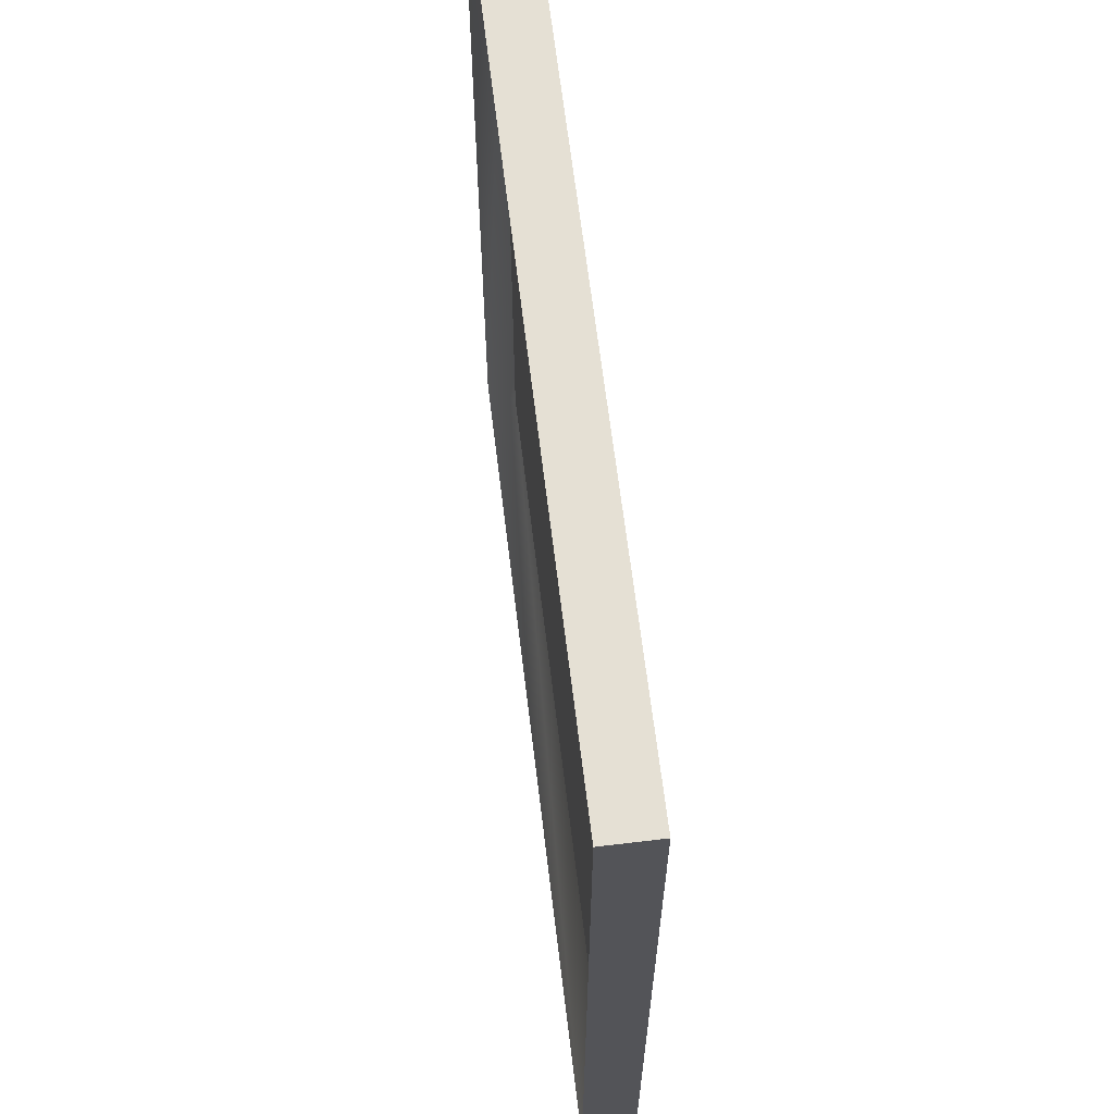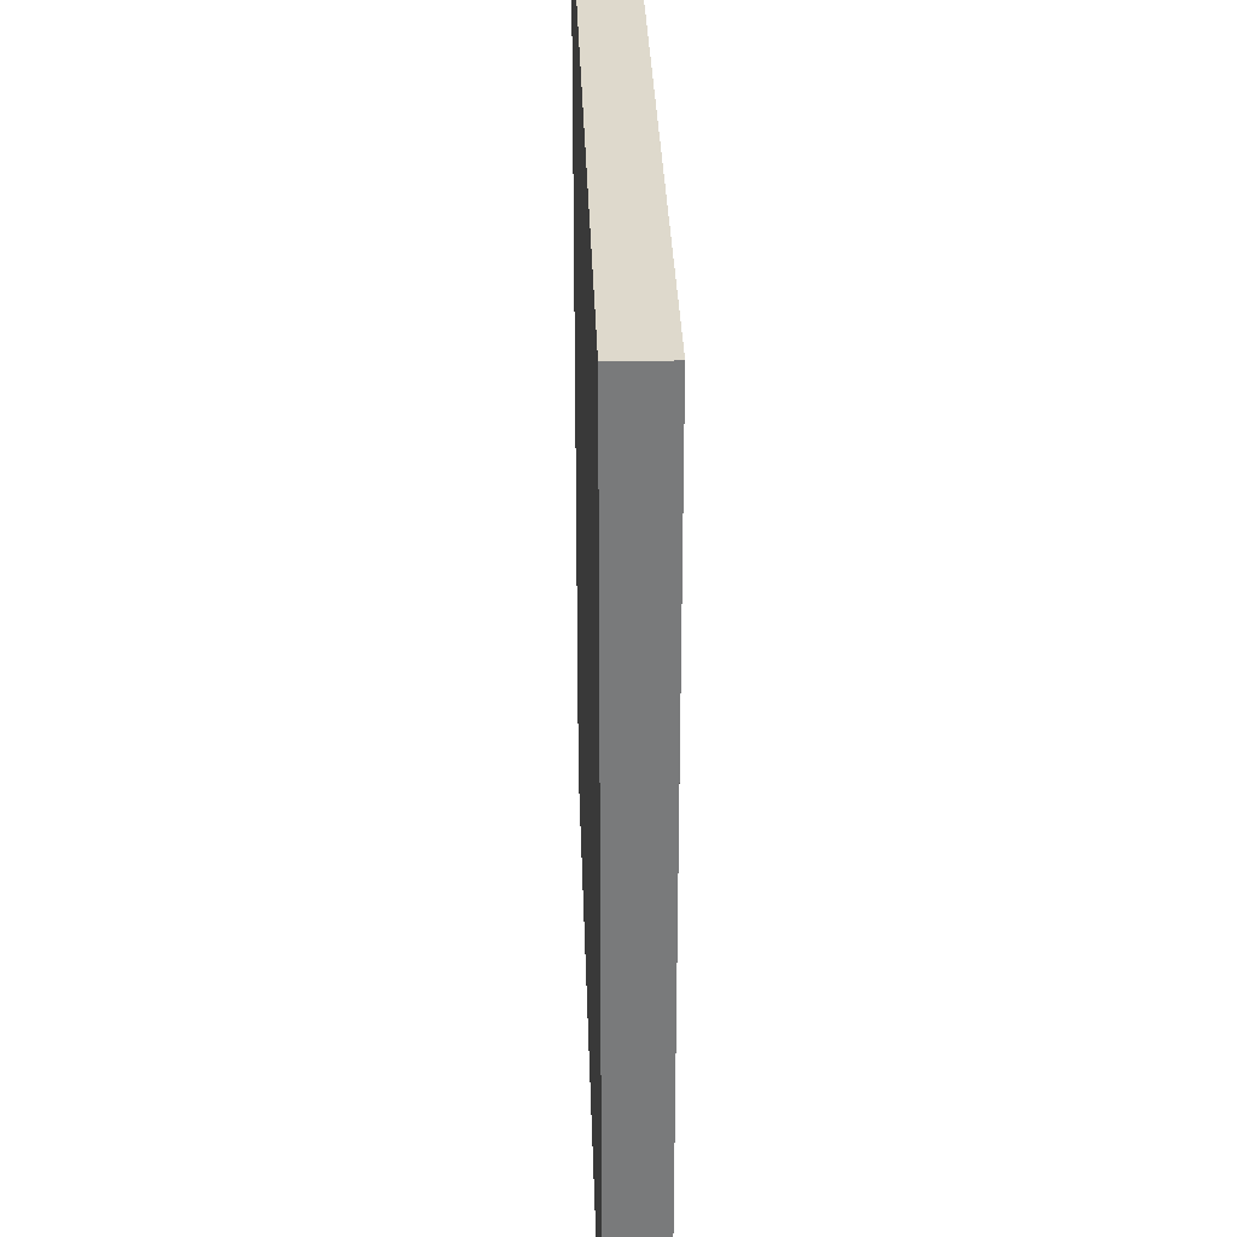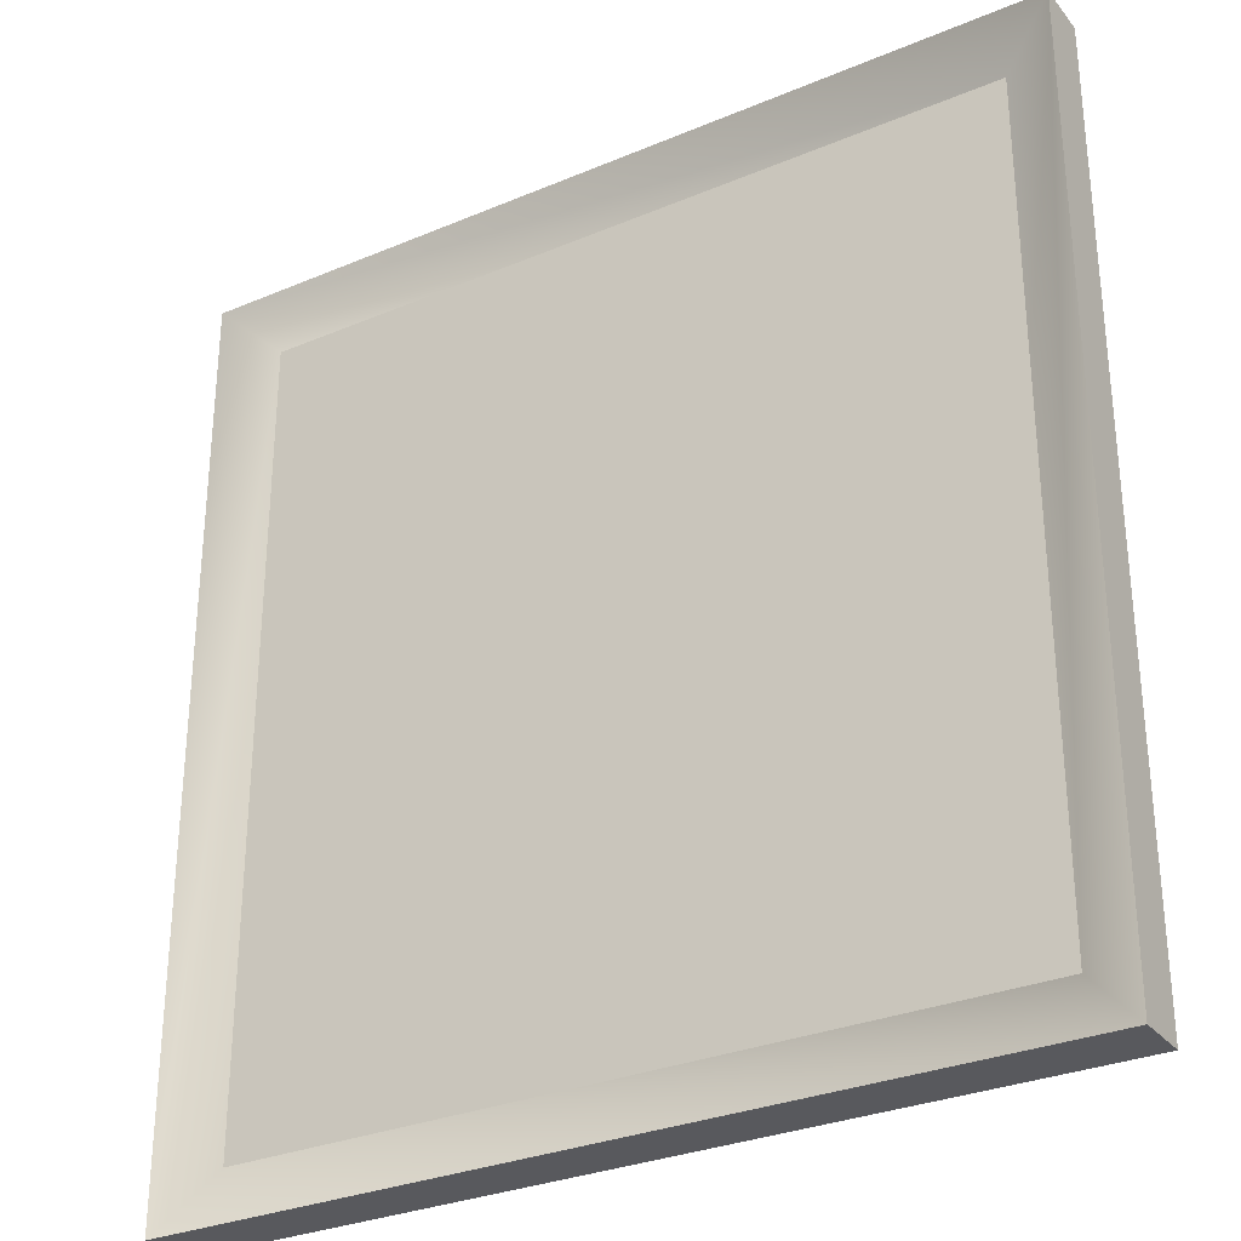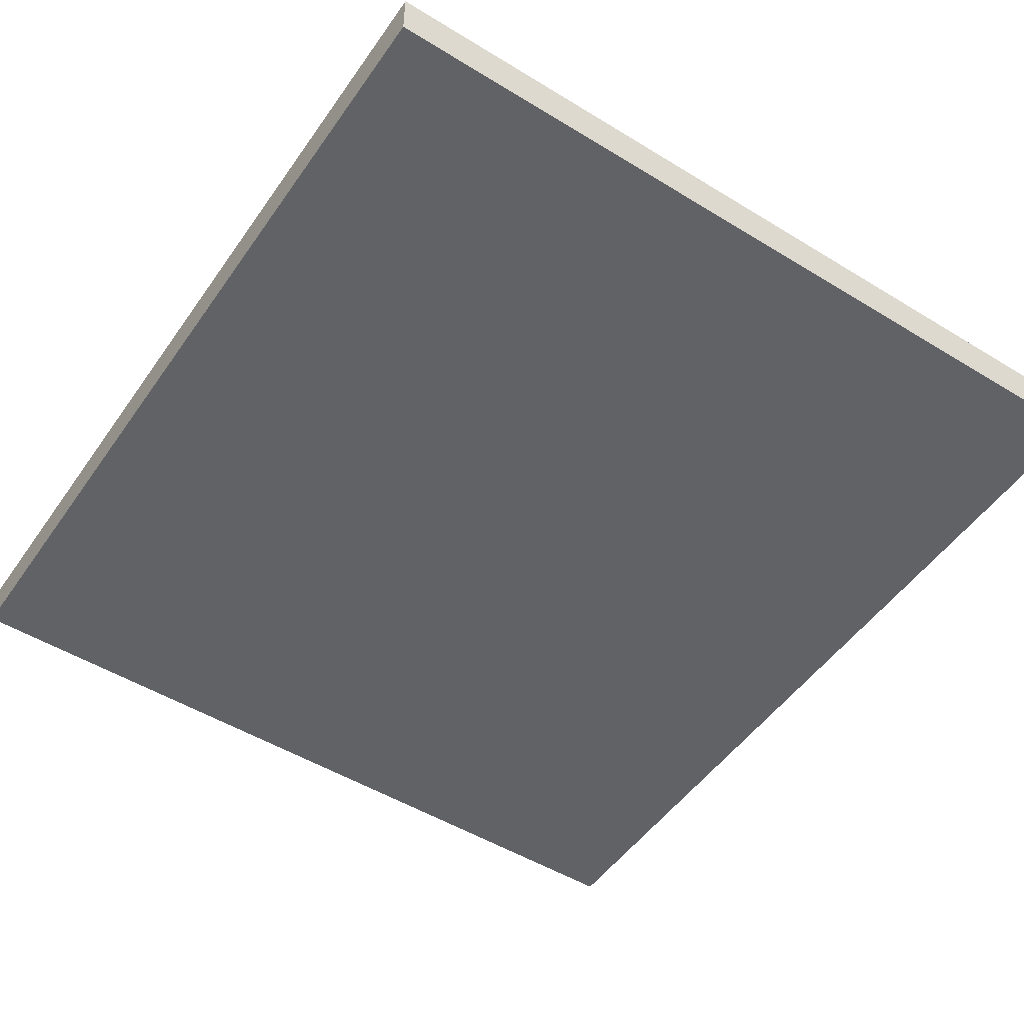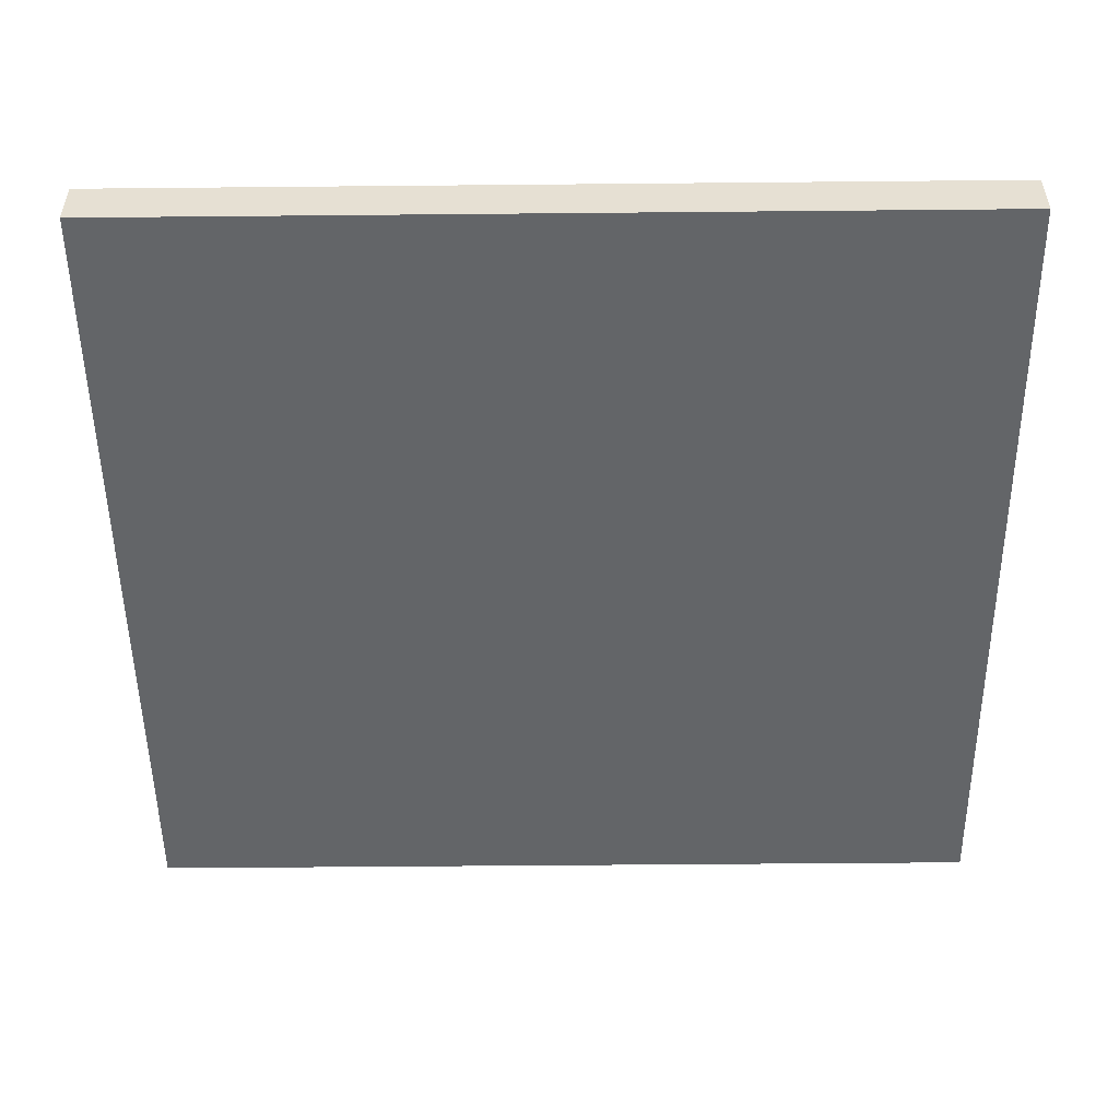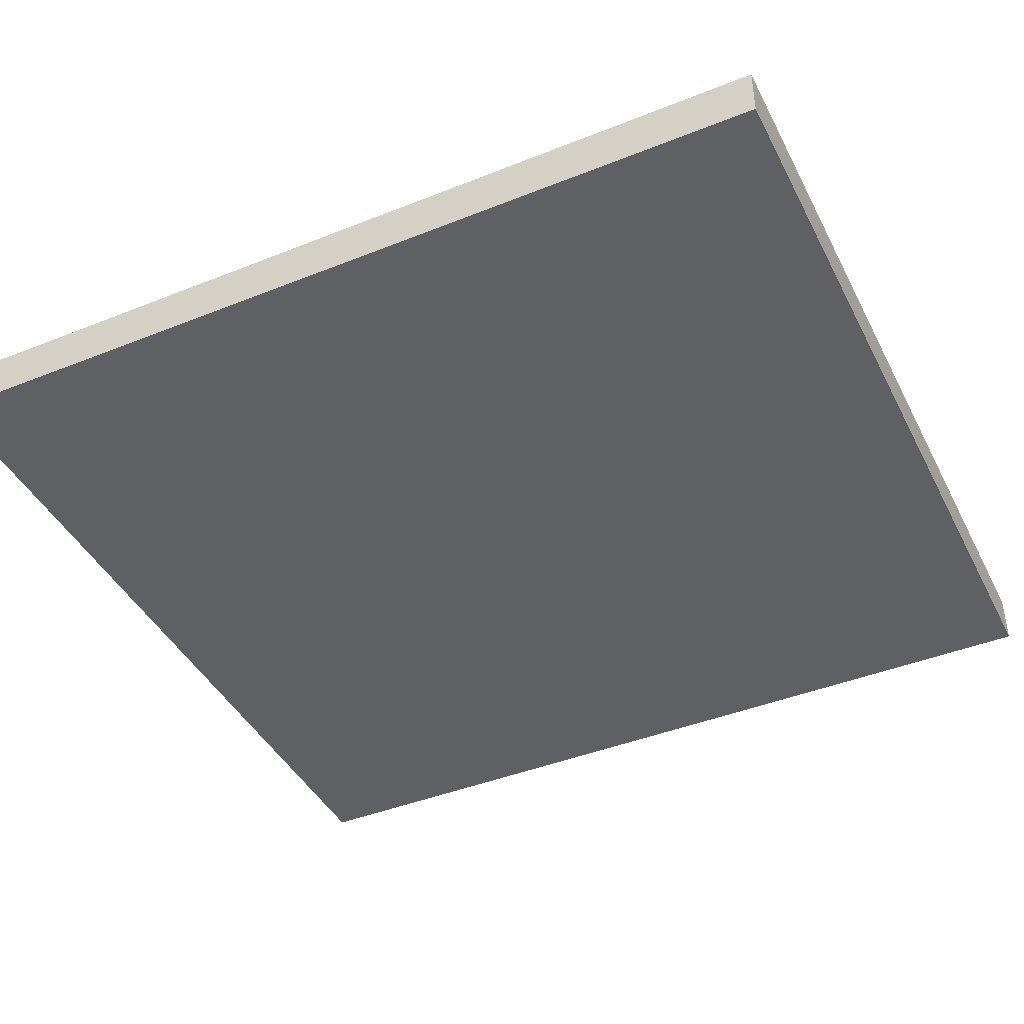
<metadata>
{"format":"obj","ext":"obj","renderer":"f3d","projection":"perspective","resolution":1024,"background":"white","views":[{"elev":65.3,"azim":83.1,"up":"+Y"},{"elev":32.1,"azim":-91.9,"up":"+Y"},{"elev":-30.2,"azim":31.5,"up":"+Y"},{"elev":-50.5,"azim":-33.8,"up":"+Z"},{"elev":-51.4,"azim":-89.4,"up":"+Z"},{"elev":-42.6,"azim":115.5,"up":"+Z"}]}
</metadata>
<code>
v 8 17.03 1
v 8 0.03125 1
v 8 17.03 -0
v 8 0.03125 -0
v 8 17.03 -0
v 8 0.03125 -0
v -8 17.03 0
v -8 0.03125 0
v -8 17.03 0
v -8 0.03125 0
v -8 17.03 1
v -8 0.03125 1
v -8 17.03 0
v -8 17.03 1
v 8 17.03 -0
v 8 17.03 1
v -8 0.03125 1
v -8 0.03125 0
v 8 0.03125 1
v 8 0.03125 -0
v 7 16.11 0.5156
v -8 17.03 1
v -7 16.11 0.5156
v -7 16.11 0.5156
v -7 1.125 0.5156
v 7 16.11 0.5156
v 7 1.125 0.5156
v -8 0.03125 1
v -7 1.125 0.5156
v 8 17.03 1
v 8 0.03125 1
v 7 1.125 0.5156
o br_nimrod4
g br_nimrod4
f 2 3 1
f 4 3 2
f 6 7 5
f 8 7 6
f 10 11 9
f 12 11 10
f 14 15 13
f 16 15 14
f 18 19 17
f 20 19 18
f 22 23 21
f 25 26 24
f 27 26 25
f 22 28 23
f 28 29 23
f 30 22 21
f 28 31 29
f 31 32 29
f 31 30 32
f 30 21 32

</code>
